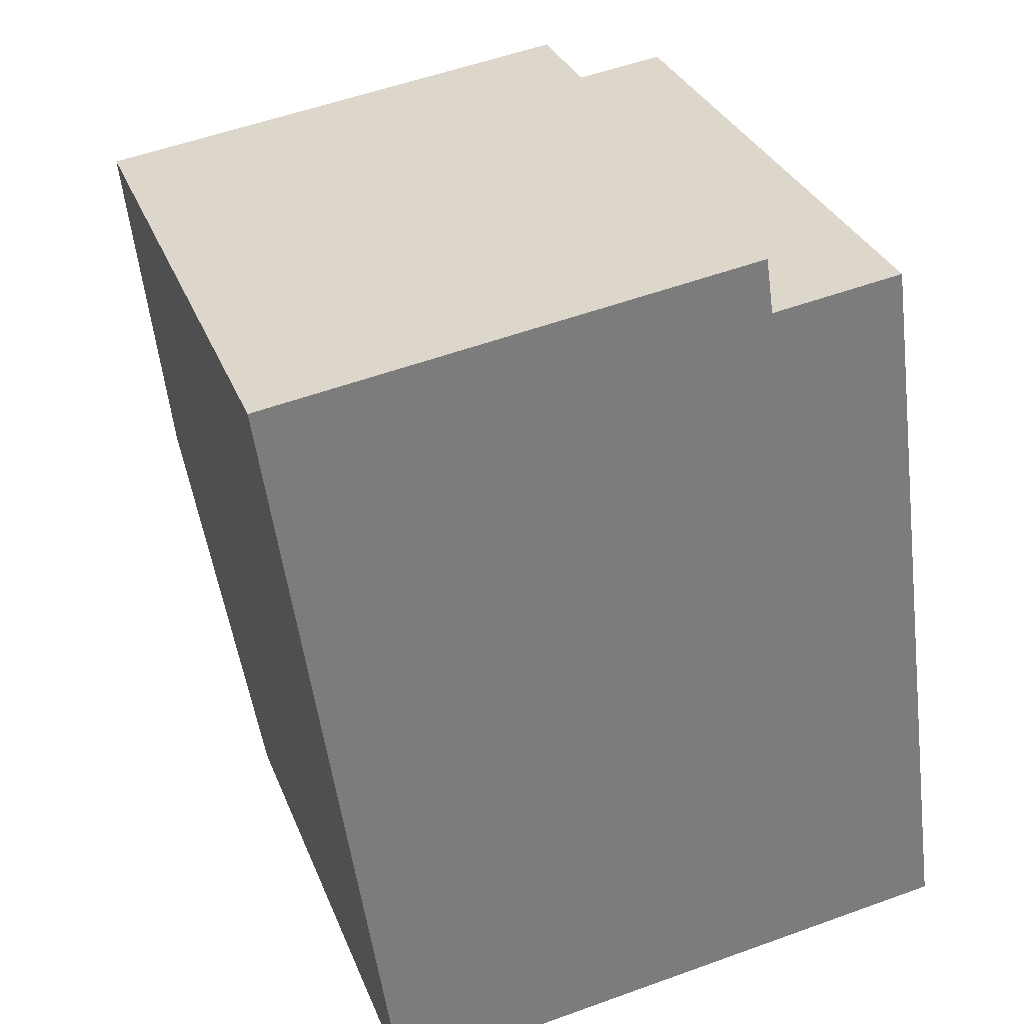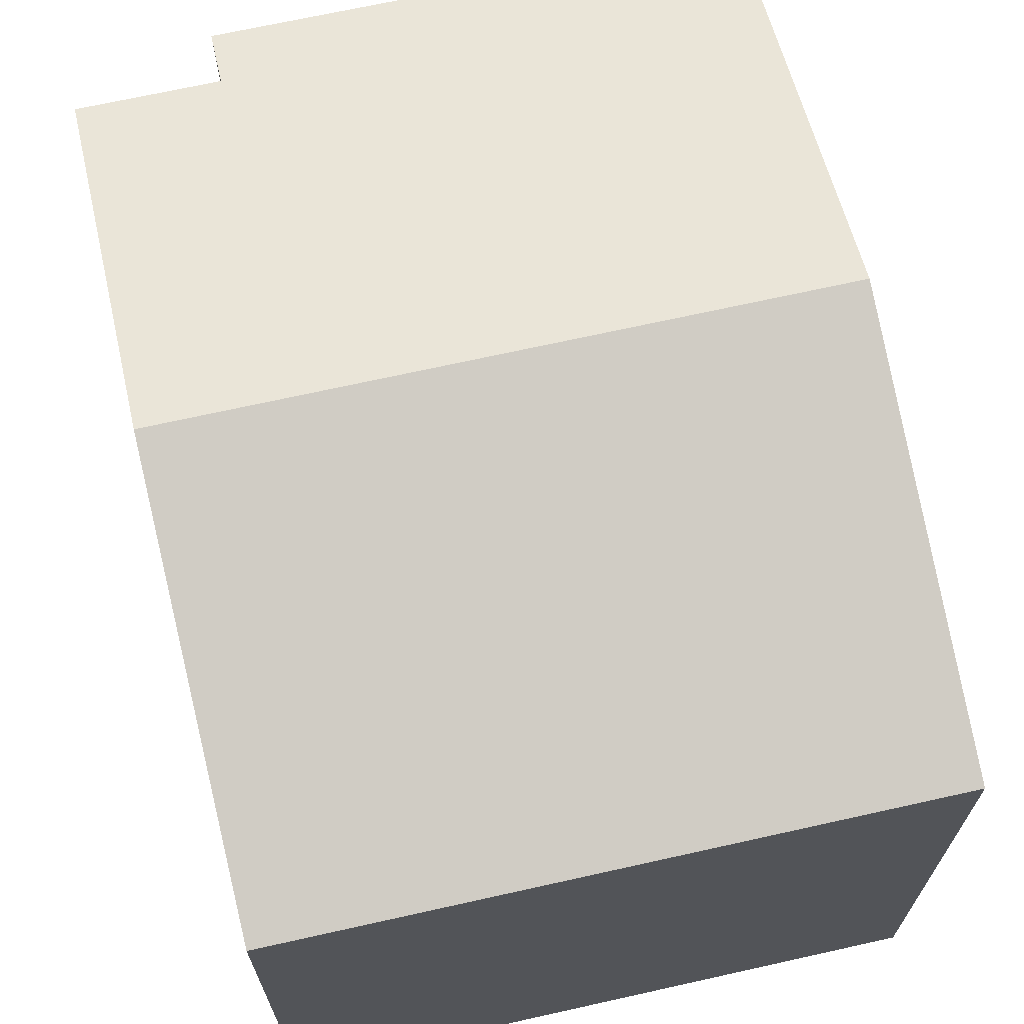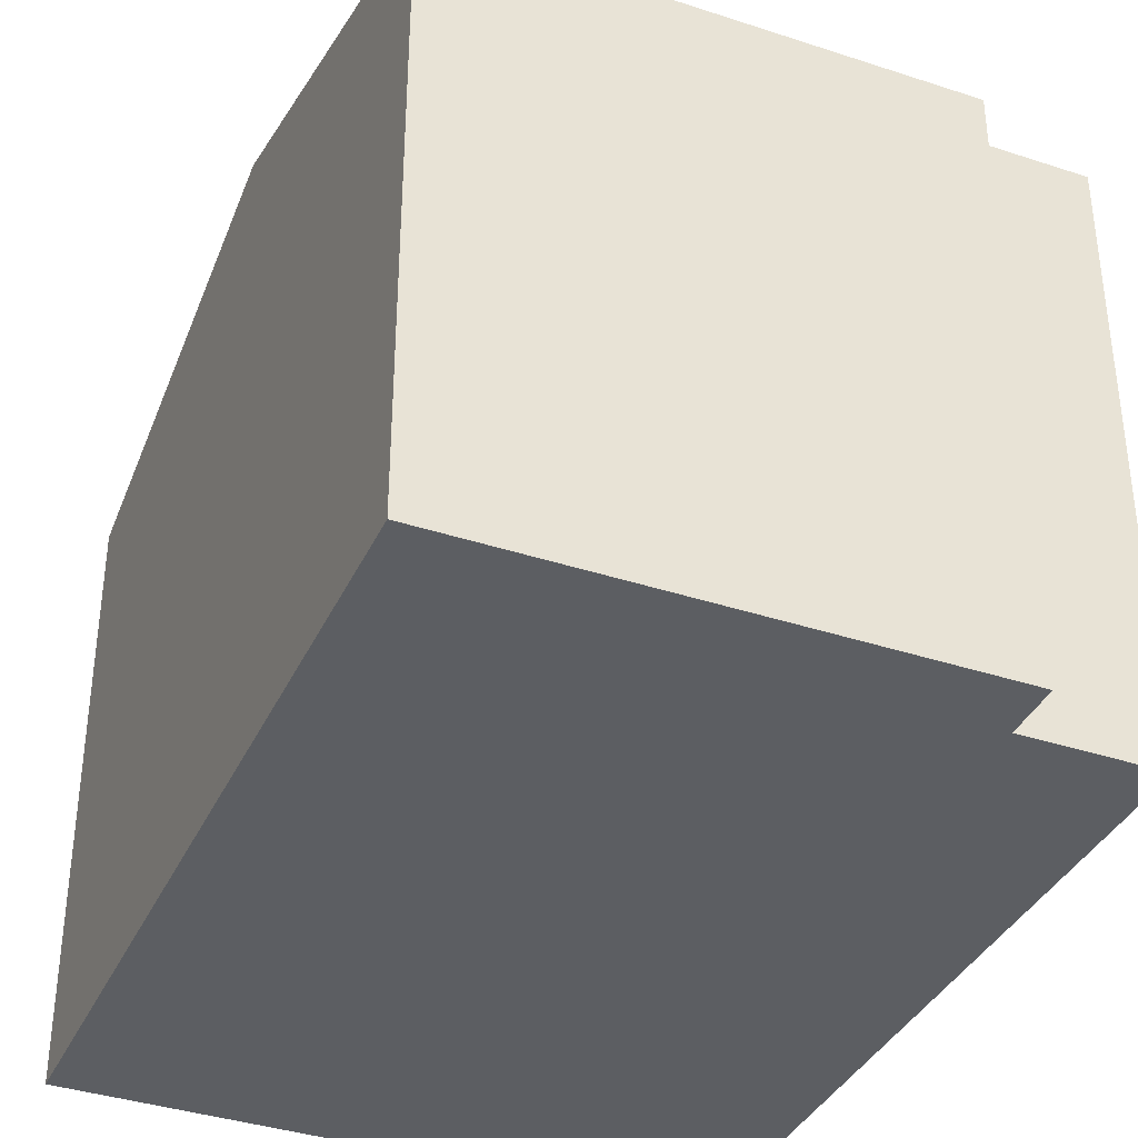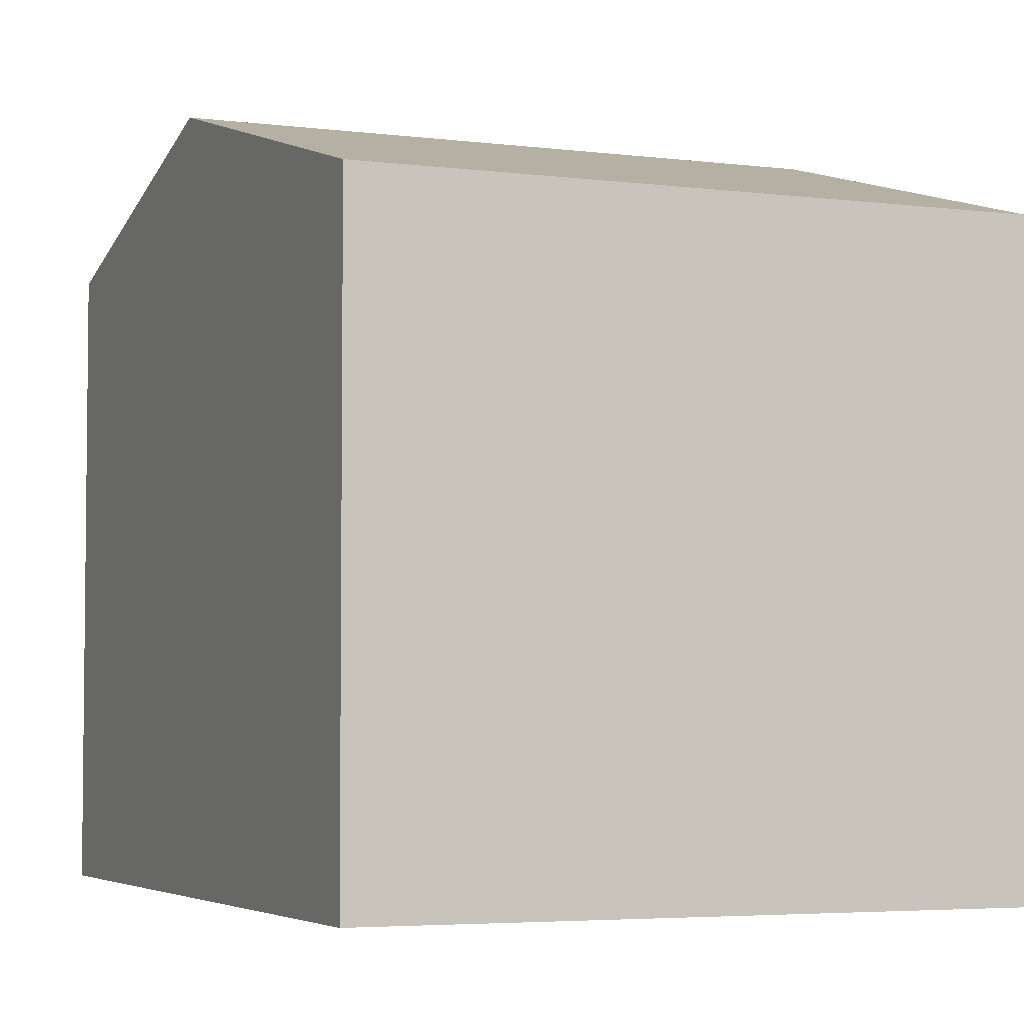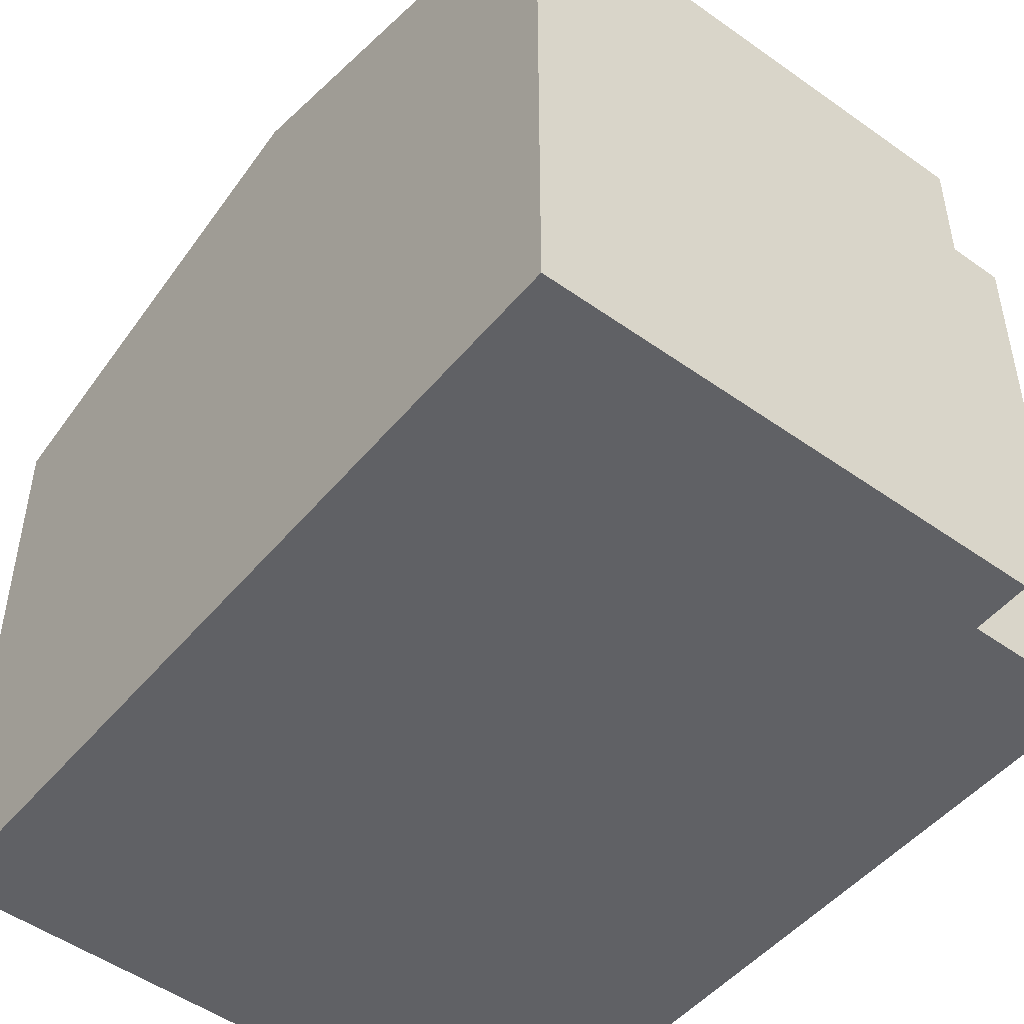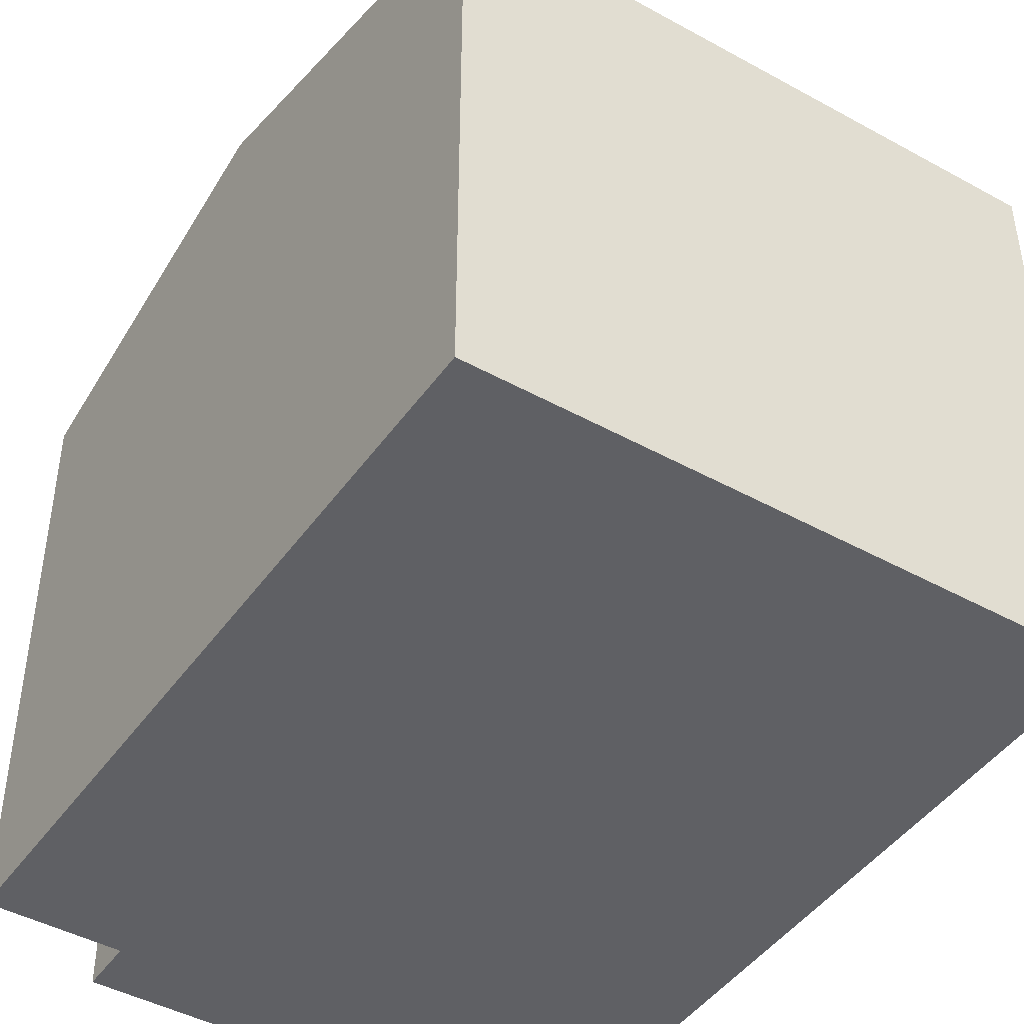
<metadata>
{"format":"obj","ext":"obj","renderer":"f3d","projection":"perspective","resolution":1024,"background":"white","views":[{"elev":31.4,"azim":-19.2,"up":"+Z"},{"elev":69.4,"azim":159.2,"up":"+Y"},{"elev":-37.6,"azim":-31.2,"up":"+Y"},{"elev":-4.3,"azim":149.3,"up":"+Y"},{"elev":-49.9,"azim":-46.5,"up":"+Y"},{"elev":-45.0,"azim":139.2,"up":"+Y"}]}
</metadata>
<code>
v  2.165 10.67 -14.94
v  12.25 12.79 -5.851
v  13.25 10.67 -13.34
v  1.081 12.79 -7.458
v  8.857 10.67 1.305
v  0 10.68 6.537e-16
v  9.006 10.96 0.285
v  11.39 10.96 0.633
v  0 0 0
v  8.857 -7.991e-17 1.305
v  9.006 -1.745e-17 0.285
v  11.39 -3.876e-17 0.633
v  13.25 8.171e-16 -13.34
v  12.25 3.583e-16 -5.851
v  2.165 9.147e-16 -14.94
v  1.081 4.567e-16 -7.458
g defaultobject
f 1 2 3
f 2 1 4
f 5 4 6
f 4 5 7
f 4 7 2
f 2 7 8
f 9 5 6
f 5 9 10
f 11 8 7
f 8 11 12
f 5 11 7
f 11 5 10
f 12 2 8
f 2 12 3
f 3 12 13
f 13 12 14
f 13 1 3
f 1 13 15
f 4 9 6
f 9 4 1
f 9 1 16
f 16 1 15
f 9 11 10
f 11 9 14
f 14 9 13
f 13 9 16
f 13 16 15
f 14 12 11

</code>
